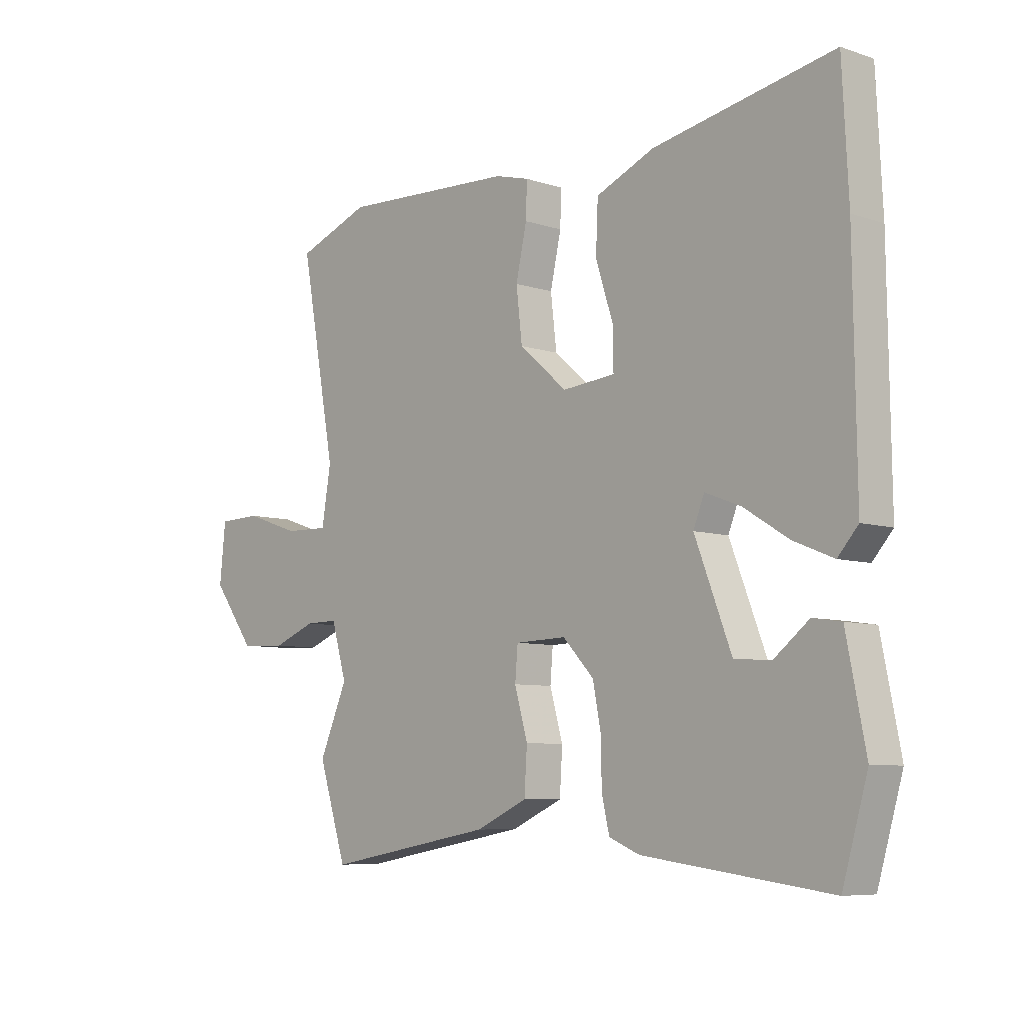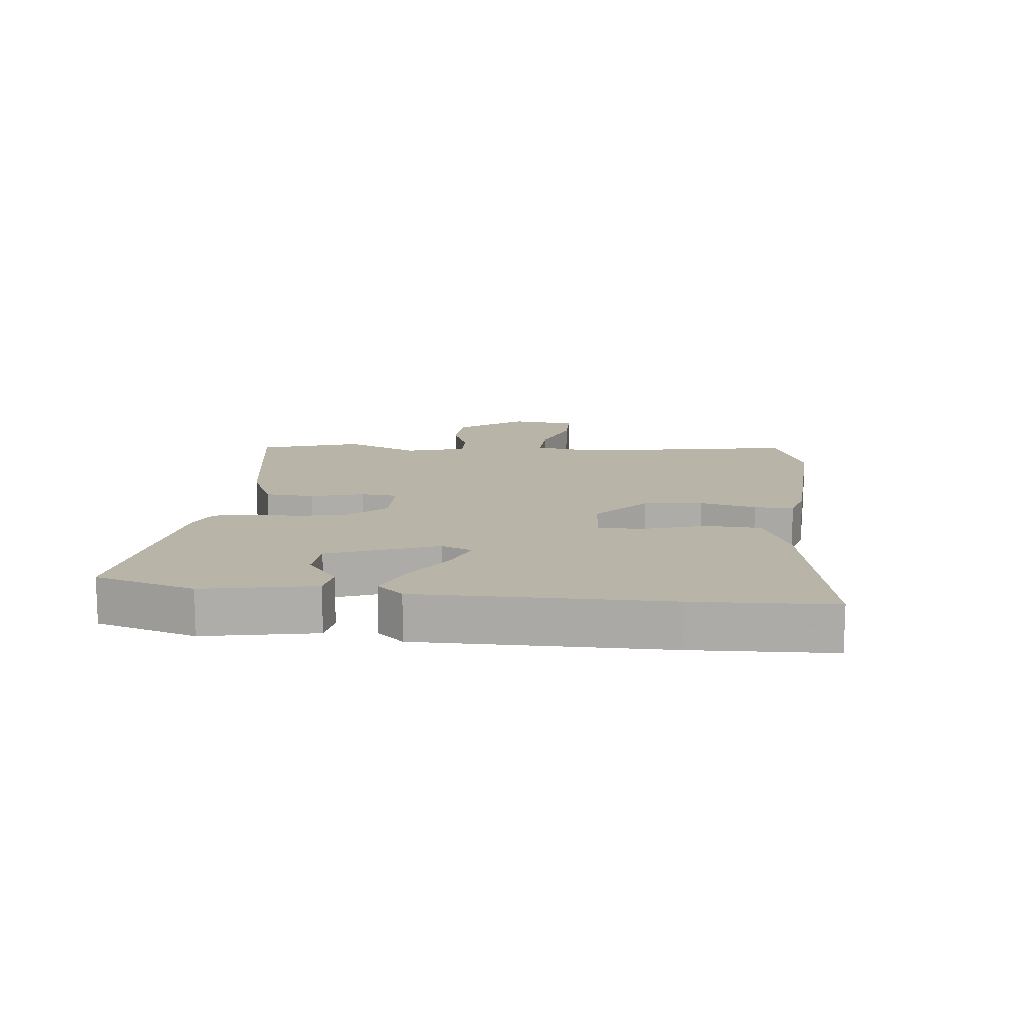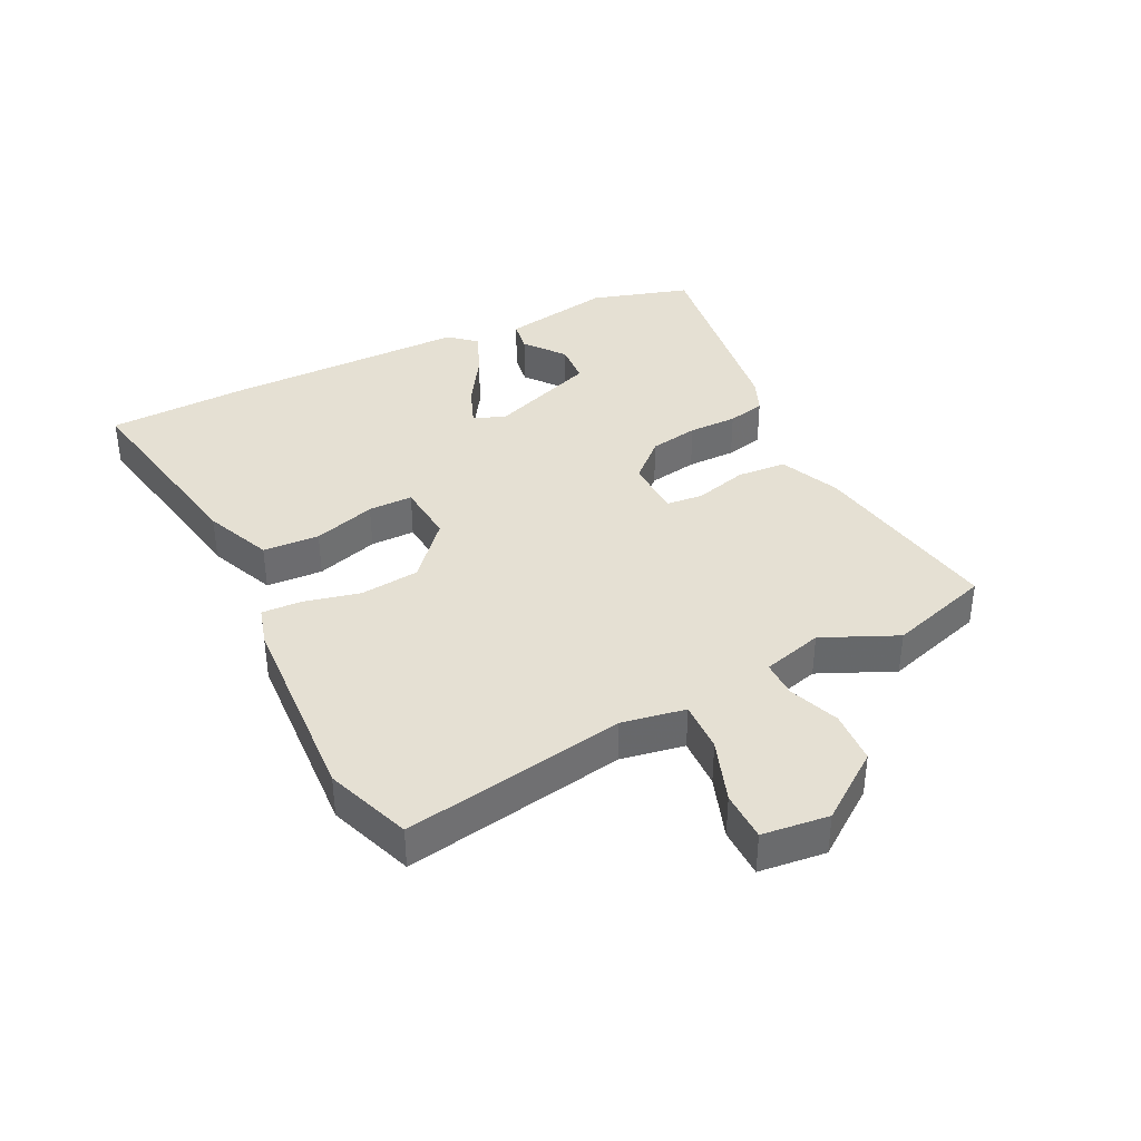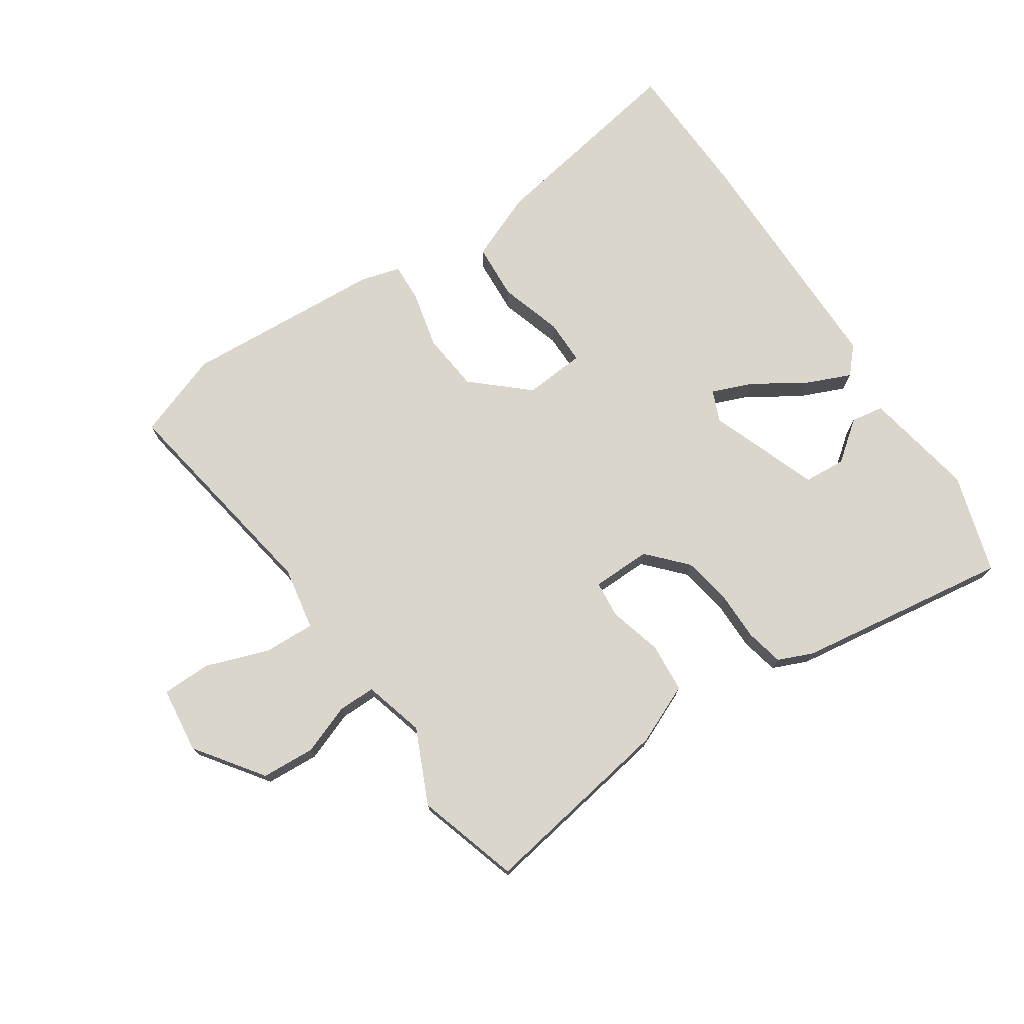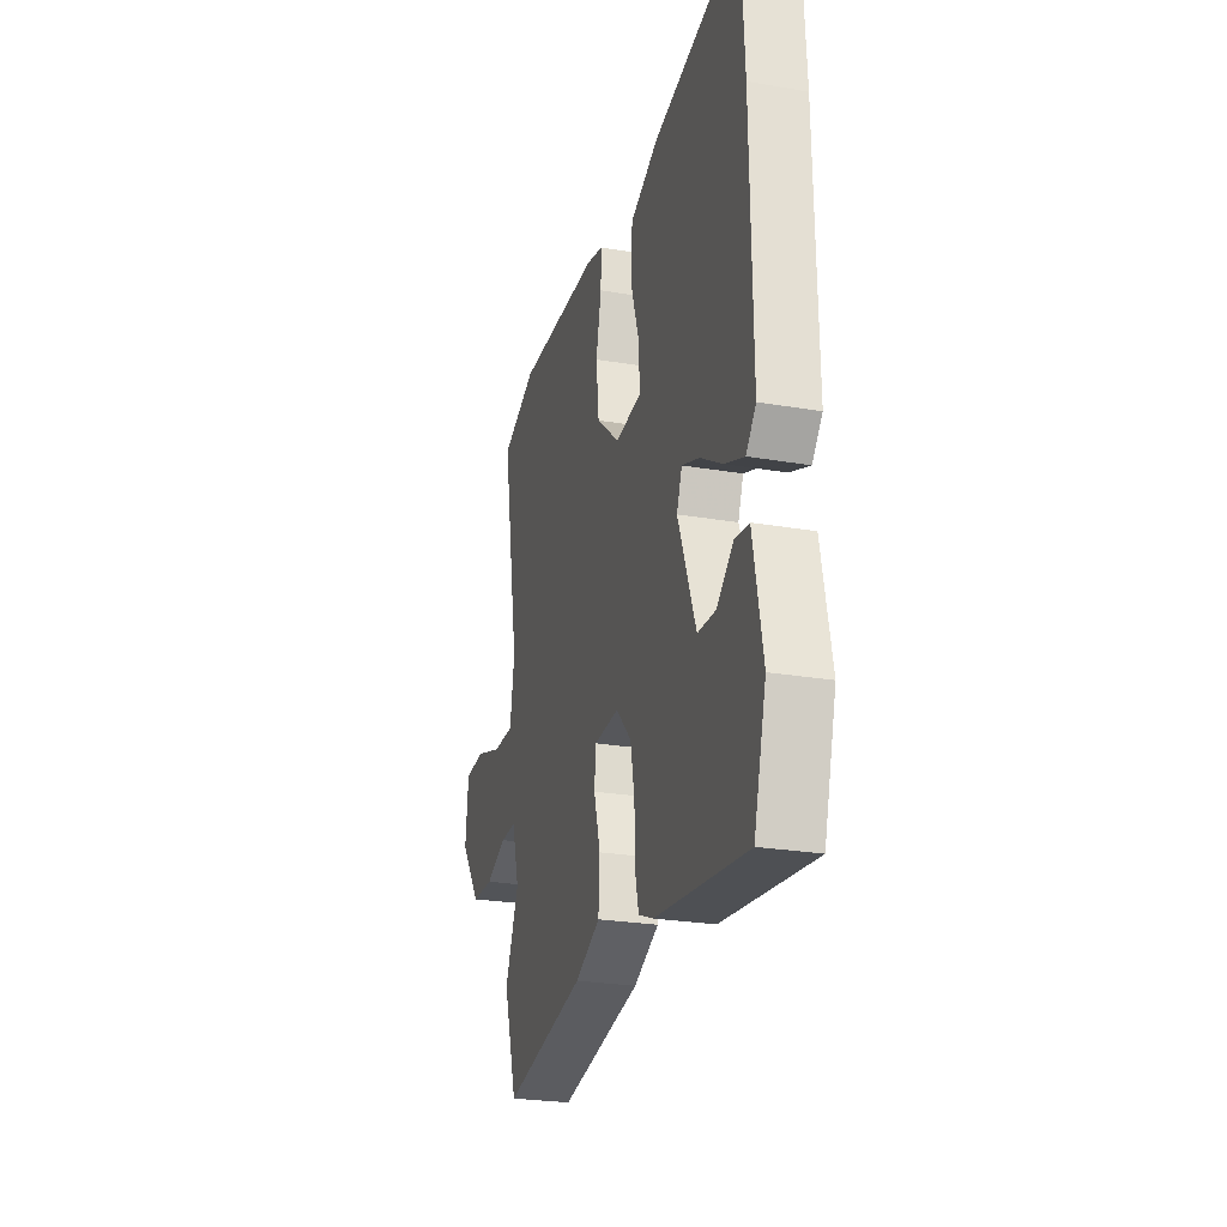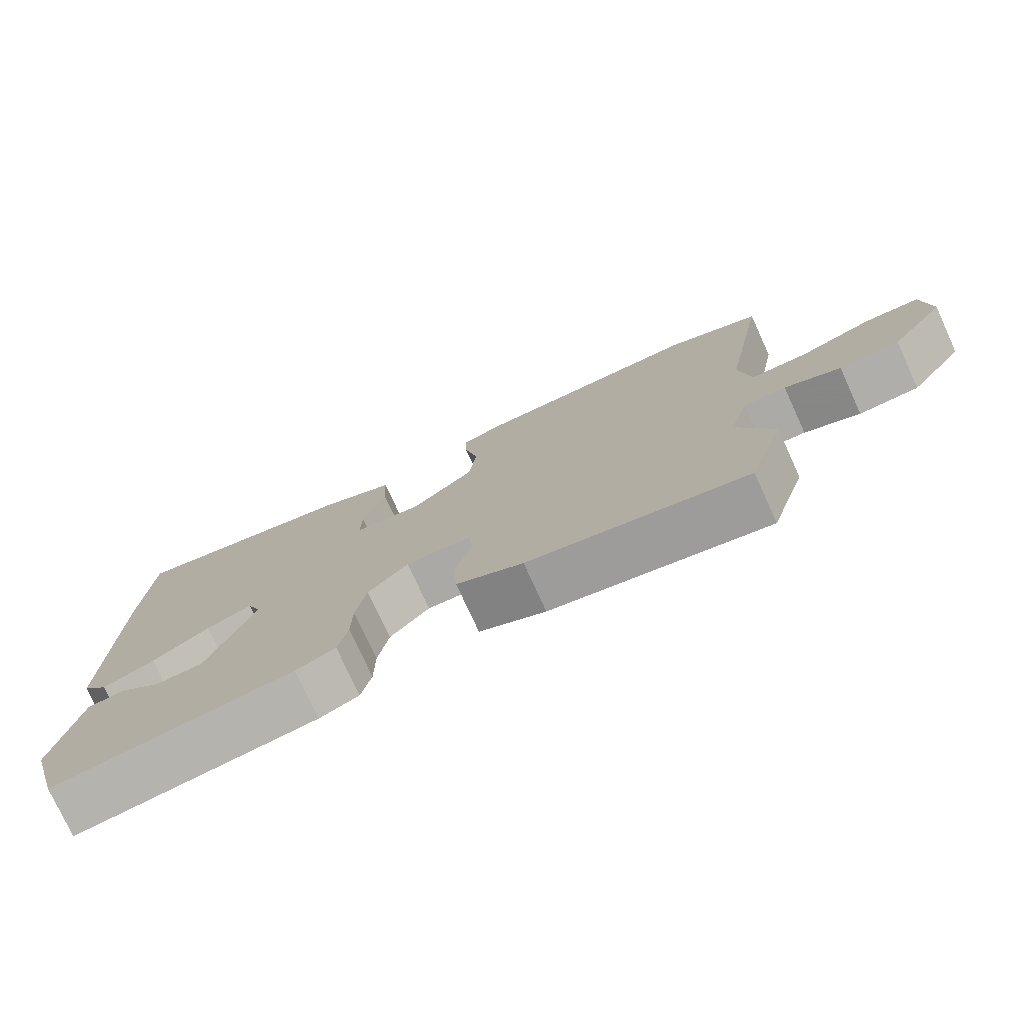
<metadata>
{"format":"obj","ext":"obj","renderer":"f3d","projection":"perspective","resolution":1024,"background":"white","views":[{"elev":-7.3,"azim":-133.2,"up":"+Z"},{"elev":13.2,"azim":-83.5,"up":"+Y"},{"elev":37.9,"azim":64.2,"up":"+Y"},{"elev":74.1,"azim":147.1,"up":"+Y"},{"elev":-25.6,"azim":-105.3,"up":"+Z"},{"elev":-76.4,"azim":24.6,"up":"+Z"}]}
</metadata>
<code>
v 0.466 0.07 0.513
v 0.601 0.07 0.462
v 0.536 0.07 0.11
v 0.553 0.07 0.009
v 0.634 0.07 0.011
v 0.735 0.07 0.045
v 0.814 0.07 0.043
v 0.825 0.07 -0.063
v 0.747 0.07 -0.168
v 0.662 0.07 -0.172
v 0.583 0.07 -0.141
v 0.523 0.07 -0.14
v 0.495 0.07 -0.236
v 0.547 0.07 -0.355
v 0.495 0.07 -0.517
v 0.184 0.07 -0.461
v 0.089 0.07 -0.418
v 0.084 0.07 -0.339
v 0.108 0.07 -0.255
v 0.103 0.07 -0.196
v 0.009 0.07 -0.193
v -0.048 0.07 -0.253
v -0.063 0.07 -0.331
v -0.064 0.07 -0.409
v -0.078 0.07 -0.469
v -0.134 0.07 -0.492
v -0.475 0.07 -0.536
v -0.521 0.07 -0.377
v -0.486 0.07 -0.2
v -0.434 0.07 -0.192
v -0.371 0.07 -0.242
v -0.304 0.07 -0.238
v -0.237 0.07 -0.065
v -0.257 0.07 -0.015
v -0.322 0.07 -0.04
v -0.404 0.07 -0.091
v -0.477 0.07 -0.121
v -0.514 0.07 -0.079
v -0.509 0.07 0.315
v -0.498 0.07 0.536
v -0.169 0.07 0.473
v -0.062 0.07 0.427
v -0.058 0.07 0.337
v -0.09 0.07 0.238
v -0.091 0.07 0.167
v 0.006 0.07 0.158
v 0.094 0.07 0.234
v 0.105 0.07 0.328
v 0.085 0.07 0.418
v 0.083 0.07 0.481
v 0.146 0.07 0.498
v 0.466 0 0.513
v 0.601 0 0.462
v 0.536 0 0.11
v 0.553 0 0.009
v 0.634 0 0.011
v 0.735 0 0.045
v 0.814 0 0.043
v 0.825 0 -0.063
v 0.747 0 -0.168
v 0.662 0 -0.172
v 0.583 0 -0.141
v 0.523 0 -0.14
v 0.495 0 -0.236
v 0.547 0 -0.355
v 0.495 0 -0.517
v 0.184 0 -0.461
v 0.089 0 -0.418
v 0.084 0 -0.339
v 0.108 0 -0.255
v 0.103 0 -0.196
v 0.009 0 -0.193
v -0.048 0 -0.253
v -0.063 0 -0.331
v -0.064 0 -0.409
v -0.078 0 -0.469
v -0.134 0 -0.492
v -0.475 0 -0.536
v -0.521 0 -0.377
v -0.486 0 -0.2
v -0.434 0 -0.192
v -0.371 0 -0.242
v -0.304 0 -0.238
v -0.237 0 -0.065
v -0.257 0 -0.015
v -0.322 0 -0.04
v -0.404 0 -0.091
v -0.477 0 -0.121
v -0.514 0 -0.079
v -0.509 0 0.315
v -0.498 0 0.536
v -0.169 0 0.473
v -0.062 0 0.427
v -0.058 0 0.337
v -0.09 0 0.238
v -0.091 0 0.167
v 0.006 0 0.158
v 0.094 0 0.234
v 0.105 0 0.328
v 0.085 0 0.418
v 0.083 0 0.481
v 0.146 0 0.498
f 48 49 50 51
f 47 48 51 1
f 46 47 1 2
f 41 42 43 44
f 41 44 45
f 40 41 45
f 39 40 45
f 38 39 45
f 35 36 37 38
f 34 35 38 45
f 33 34 45 46
f 28 29 30 31
f 28 31 32
f 27 28 32
f 26 27 32
f 23 24 25 26
f 22 23 26 32
f 21 22 32 33
f 16 17 18 19
f 16 19 20
f 13 14 15 16
f 12 13 16 20
f 8 9 10 11
f 8 11 12
f 5 6 7 8
f 4 5 8 12
f 3 4 12 20
f 20 21 33 46
f 2 3 20 46
f 102 101 100 99
f 52 102 99 98
f 53 52 98 97
f 95 94 93 92
f 96 95 92
f 96 92 91
f 96 91 90
f 96 90 89
f 89 88 87 86
f 96 89 86 85
f 97 96 85 84
f 82 81 80 79
f 83 82 79
f 83 79 78
f 83 78 77
f 77 76 75 74
f 83 77 74 73
f 84 83 73 72
f 70 69 68 67
f 71 70 67
f 67 66 65 64
f 71 67 64 63
f 62 61 60 59
f 63 62 59
f 59 58 57 56
f 63 59 56 55
f 71 63 55 54
f 97 84 72 71
f 97 71 54 53
f 1 52 53 2
f 2 53 54 3
f 3 54 55 4
f 4 55 56 5
f 5 56 57 6
f 6 57 58 7
f 7 58 59 8
f 8 59 60 9
f 9 60 61 10
f 10 61 62 11
f 11 62 63 12
f 12 63 64 13
f 13 64 65 14
f 14 65 66 15
f 15 66 67 16
f 16 67 68 17
f 17 68 69 18
f 18 69 70 19
f 19 70 71 20
f 20 71 72 21
f 21 72 73 22
f 22 73 74 23
f 23 74 75 24
f 24 75 76 25
f 25 76 77 26
f 26 77 78 27
f 27 78 79 28
f 28 79 80 29
f 29 80 81 30
f 30 81 82 31
f 31 82 83 32
f 32 83 84 33
f 33 84 85 34
f 34 85 86 35
f 35 86 87 36
f 36 87 88 37
f 37 88 89 38
f 38 89 90 39
f 39 90 91 40
f 40 91 92 41
f 41 92 93 42
f 42 93 94 43
f 43 94 95 44
f 44 95 96 45
f 45 96 97 46
f 46 97 98 47
f 47 98 99 48
f 48 99 100 49
f 49 100 101 50
f 50 101 102 51
f 51 102 52 1

</code>
